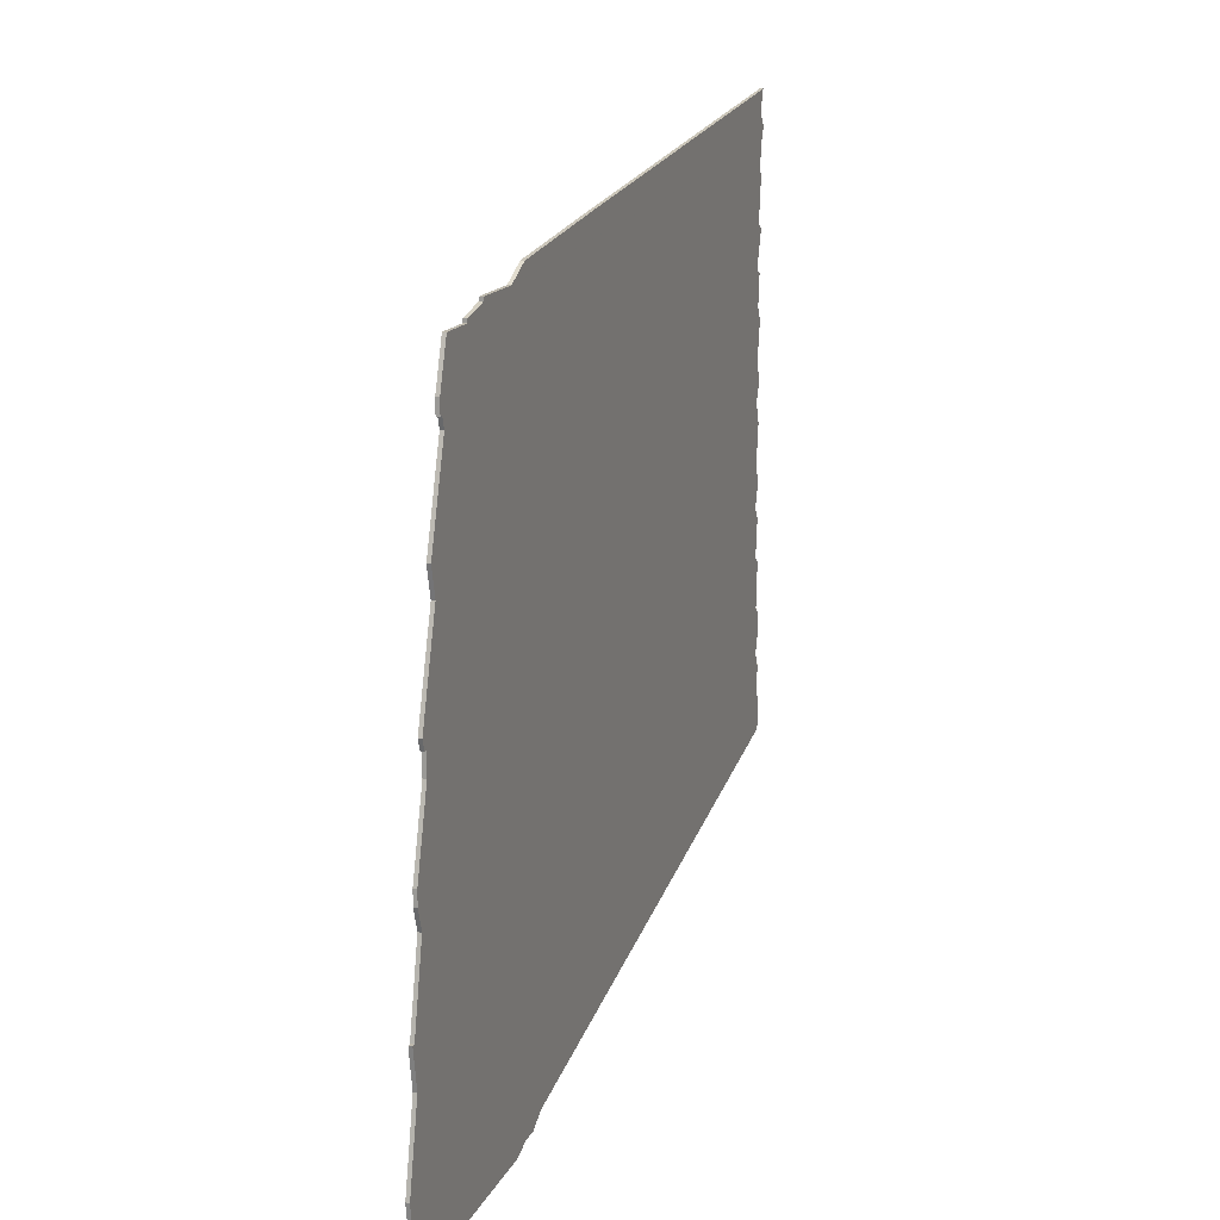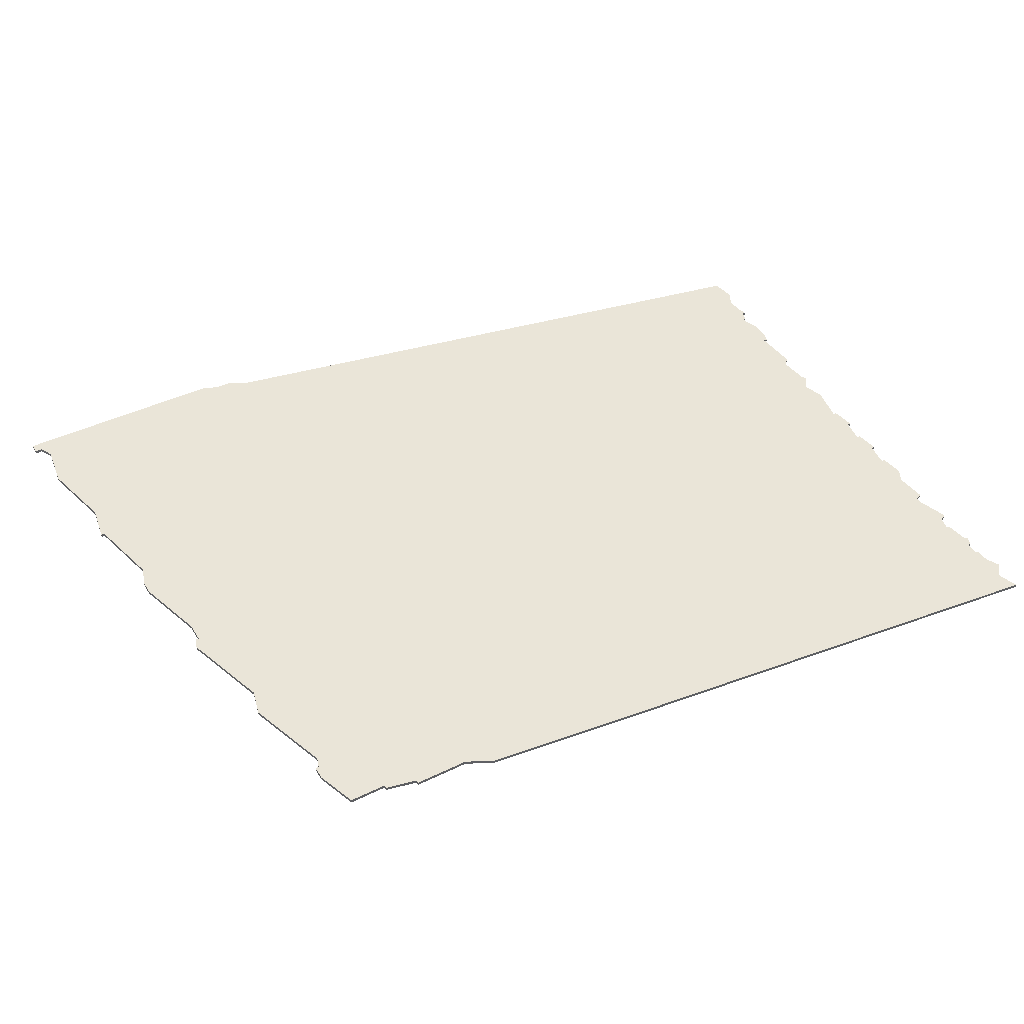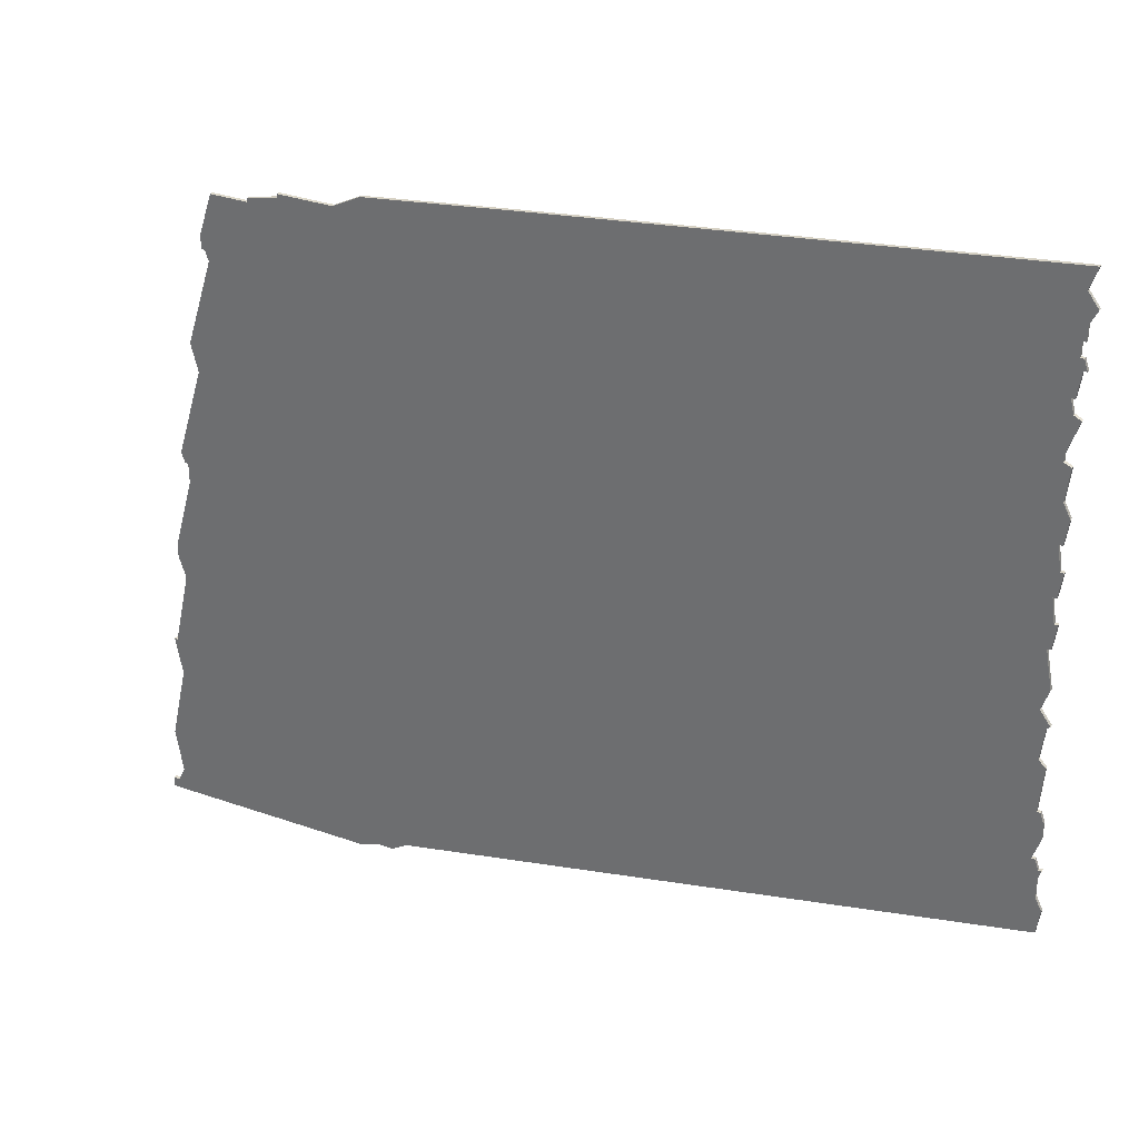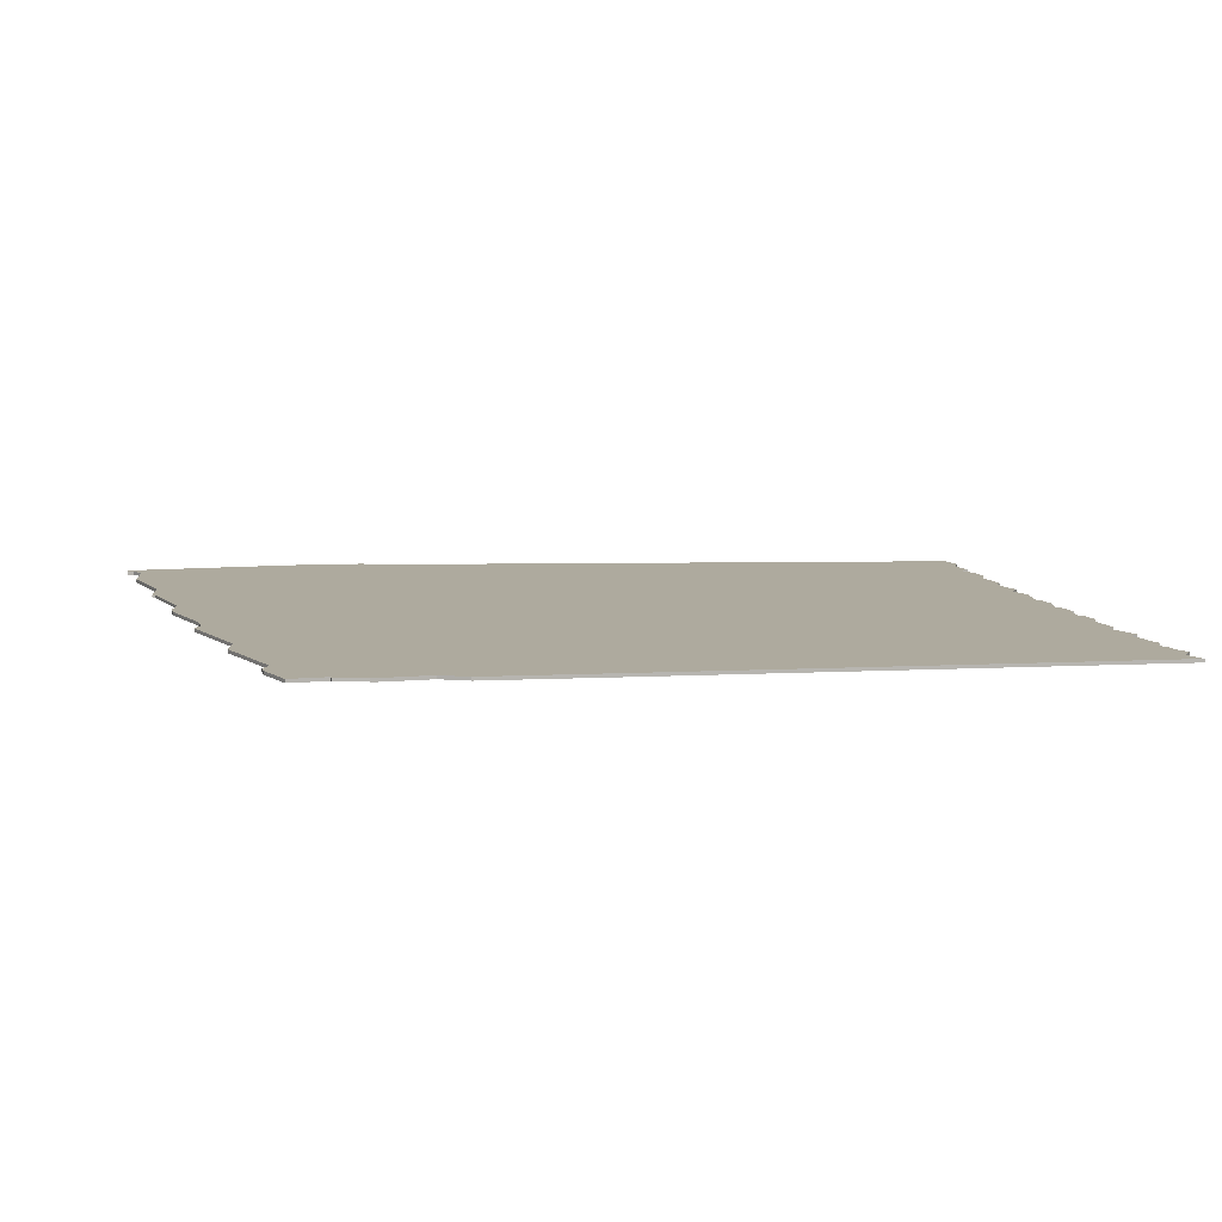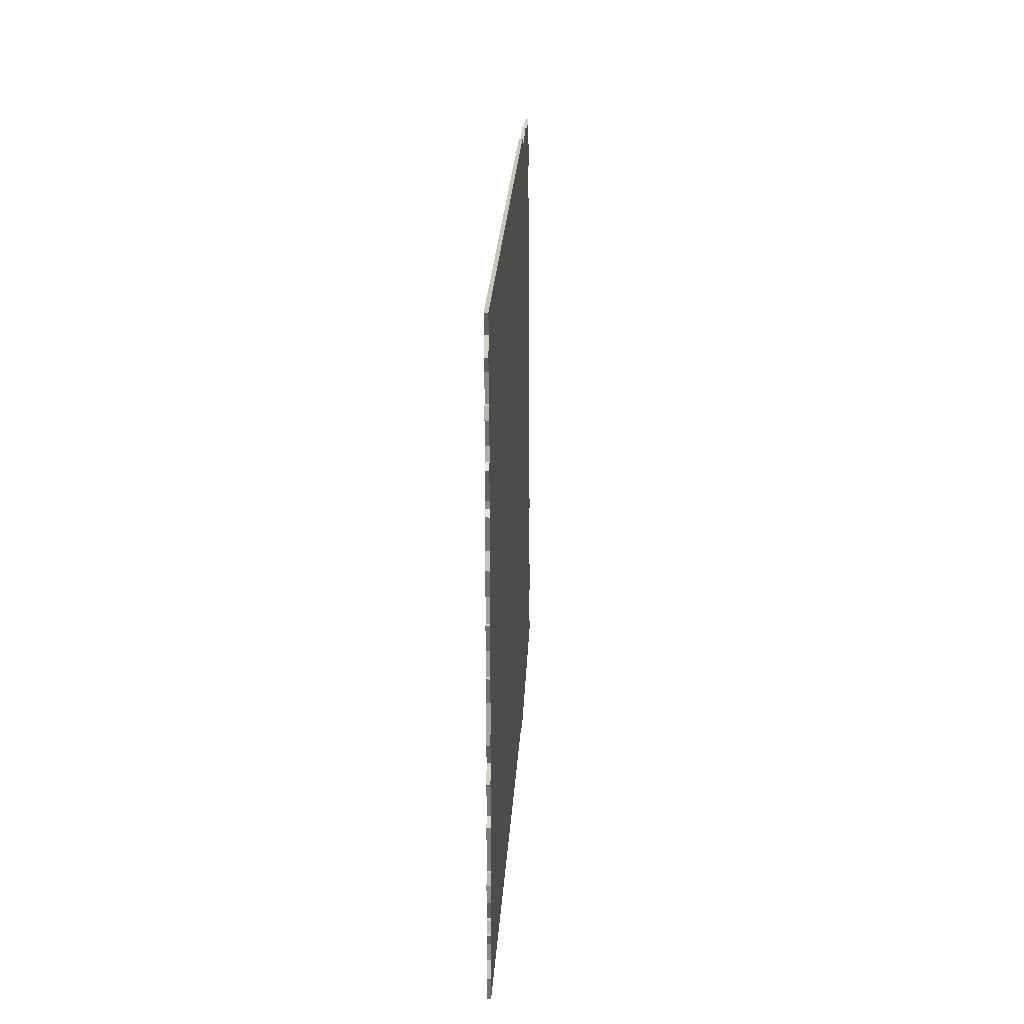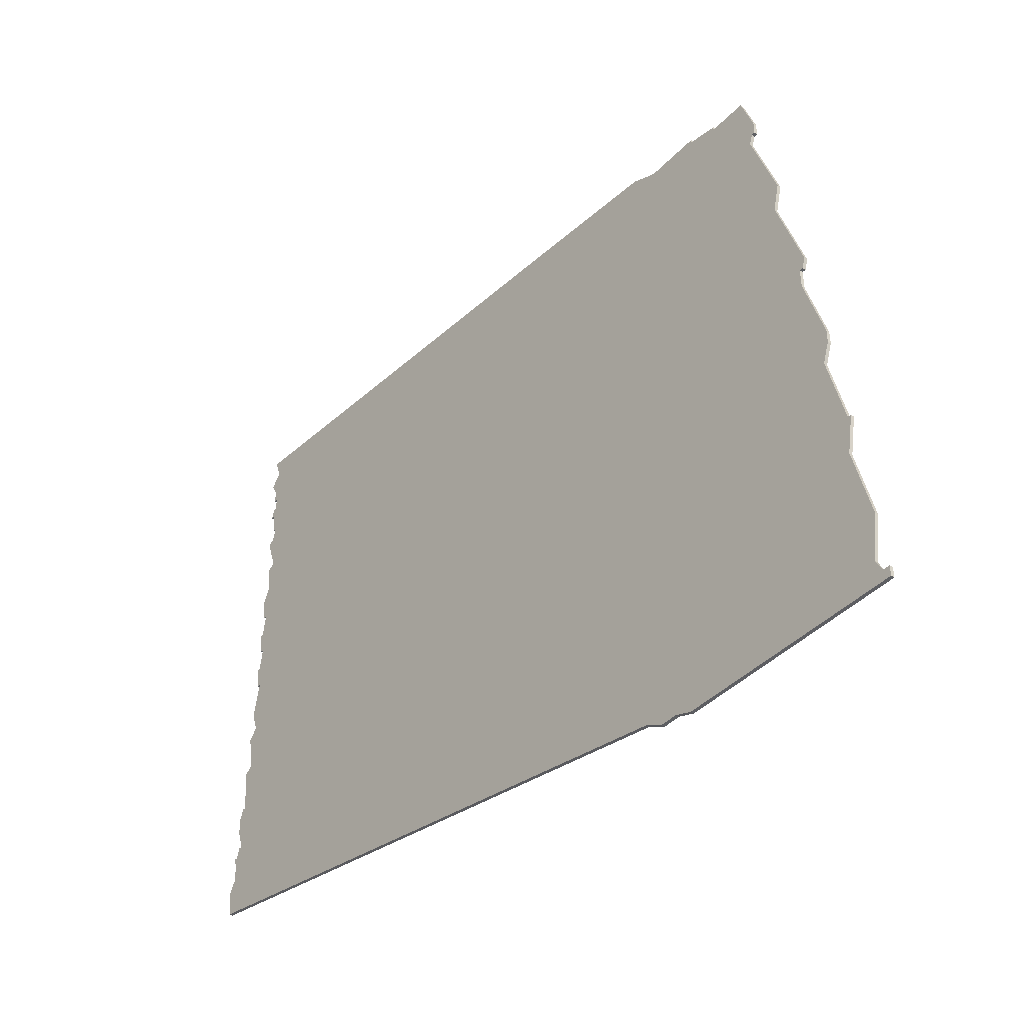
<metadata>
{"format":"obj","ext":"obj","renderer":"f3d","projection":"perspective","resolution":1024,"background":"white","views":[{"elev":15.2,"azim":108.6,"up":"+Y"},{"elev":44.7,"azim":150.4,"up":"+Z"},{"elev":31.7,"azim":-152.6,"up":"+Y"},{"elev":9.3,"azim":166.0,"up":"+Z"},{"elev":26.9,"azim":-87.5,"up":"+Y"},{"elev":-42.5,"azim":50.6,"up":"+Y"}]}
</metadata>
<code>
v 166 -467 0
v 168 -473 0
v 165 -477 0
v 167 -481 0
v 167 -485 0
v 168 -485 0
v 168 -489 0
v 167 -489 0
v 166 -492 0
v 167 -492 0
v 168 -499 0
v 169 -499 0
v 168 -503 0
v 166 -504 0
v 169 -513 0
v 169 -515 0
v 167 -516 0
v 168 -525 0
v 166 -529 0
v 167 -536 0
v 168 -536 0
v 167 -543 0
v 166 -543 0
v 167 -550 0
v 168 -550 0
v 167 -557 0
v 166 -557 0
v 167 -564 0
v 168 -564 0
v 166 -575 0
v 168 -581 0
v 165 -585 0
v 166 -586 0
v 167 -595 0
v 165 -597 0
v 166 -610 0
v 165 -610 0
v 164 -613 0
v 164 -618 0
v 166 -624 0
v 165 -624 0
v 164 -627 0
v 163 -627 0
v 164 -630 0
v 164 -635 0
v 162 -639 0
v 163 -646 0
v 343 -683 0
v 348 -686 0
v 353 -686 0
v 358 -688 0
v 420 -689 0
v 422 -689 0
v 422 -686 0
v 420 -686 0
v 418 -682 0
v 420 -669 0
v 415 -647 0
v 417 -636 0
v 416 -636 0
v 411 -614 0
v 413 -608 0
v 413 -604 0
v 407 -583 0
v 407 -577 0
v 408 -577 0
v 409 -574 0
v 401 -548 0
v 403 -540 0
v 395 -515 0
v 396 -512 0
v 397 -512 0
v 397 -508 0
v 393 -496 0
v 382 -496 0
v 382 -495 0
v 373 -493 0
v 373 -492 0
v 357 -492 0
v 349 -488 0
v 307 -483 0
v 166 -467 1
v 168 -473 1
v 165 -477 1
v 167 -481 1
v 167 -485 1
v 168 -485 1
v 168 -489 1
v 167 -489 1
v 166 -492 1
v 167 -492 1
v 168 -499 1
v 169 -499 1
v 168 -503 1
v 166 -504 1
v 169 -513 1
v 169 -515 1
v 167 -516 1
v 168 -525 1
v 166 -529 1
v 167 -536 1
v 168 -536 1
v 167 -543 1
v 166 -543 1
v 167 -550 1
v 168 -550 1
v 167 -557 1
v 166 -557 1
v 167 -564 1
v 168 -564 1
v 166 -575 1
v 168 -581 1
v 165 -585 1
v 166 -586 1
v 167 -595 1
v 165 -597 1
v 166 -610 1
v 165 -610 1
v 164 -613 1
v 164 -618 1
v 166 -624 1
v 165 -624 1
v 164 -627 1
v 163 -627 1
v 164 -630 1
v 164 -635 1
v 162 -639 1
v 163 -646 1
v 343 -683 1
v 348 -686 1
v 353 -686 1
v 358 -688 1
v 420 -689 1
v 422 -689 1
v 422 -686 1
v 420 -686 1
v 418 -682 1
v 420 -669 1
v 415 -647 1
v 417 -636 1
v 416 -636 1
v 411 -614 1
v 413 -608 1
v 413 -604 1
v 407 -583 1
v 407 -577 1
v 408 -577 1
v 409 -574 1
v 401 -548 1
v 403 -540 1
v 395 -515 1
v 396 -512 1
v 397 -512 1
v 397 -508 1
v 393 -496 1
v 382 -496 1
v 382 -495 1
v 373 -493 1
v 373 -492 1
v 357 -492 1
v 349 -488 1
v 307 -483 1
f 2 1 81
f 4 3 2
f 6 5 4
f 9 8 7
f 12 11 10
f 15 14 13
f 18 17 16
f 20 19 18
f 24 23 22
f 28 27 26
f 31 30 29
f 33 32 31
f 36 35 34
f 38 37 36
f 40 39 38
f 42 41 40
f 44 43 42
f 47 46 45
f 50 49 48
f 52 51 50
f 54 53 52
f 58 57 56
f 60 59 58
f 63 62 61
f 67 66 65
f 70 69 68
f 73 72 71
f 75 74 73
f 77 76 75
f 79 78 77
f 81 80 79
f 4 2 81
f 10 9 7
f 15 13 12
f 20 18 16
f 24 22 21
f 28 26 25
f 34 33 31
f 40 38 36
f 44 42 40
f 48 47 45
f 52 50 48
f 55 54 52
f 61 60 58
f 64 63 61
f 68 67 65
f 73 71 70
f 77 75 73
f 4 81 79
f 12 10 7
f 21 20 16
f 25 24 21
f 29 28 25
f 36 34 31
f 45 44 40
f 52 48 45
f 56 55 52
f 61 58 56
f 68 65 64
f 77 73 70
f 4 79 77
f 12 7 6
f 25 21 16
f 40 36 31
f 52 45 40
f 64 61 56
f 70 68 64
f 4 77 70
f 29 25 16
f 52 40 31
f 70 64 56
f 6 4 70
f 31 29 16
f 56 52 31
f 6 70 56
f 56 31 16
f 12 6 56
f 56 16 15
f 15 12 56
f 162 82 83
f 83 84 85
f 85 86 87
f 88 89 90
f 91 92 93
f 94 95 96
f 97 98 99
f 99 100 101
f 103 104 105
f 107 108 109
f 110 111 112
f 112 113 114
f 115 116 117
f 117 118 119
f 119 120 121
f 121 122 123
f 123 124 125
f 126 127 128
f 129 130 131
f 131 132 133
f 133 134 135
f 137 138 139
f 139 140 141
f 142 143 144
f 146 147 148
f 149 150 151
f 152 153 154
f 154 155 156
f 156 157 158
f 158 159 160
f 160 161 162
f 162 83 85
f 88 90 91
f 93 94 96
f 97 99 101
f 102 103 105
f 106 107 109
f 112 114 115
f 117 119 121
f 121 123 125
f 126 128 129
f 129 131 133
f 133 135 136
f 139 141 142
f 142 144 145
f 146 148 149
f 151 152 154
f 154 156 158
f 160 162 85
f 88 91 93
f 97 101 102
f 102 105 106
f 106 109 110
f 112 115 117
f 121 125 126
f 126 129 133
f 133 136 137
f 137 139 142
f 145 146 149
f 151 154 158
f 158 160 85
f 87 88 93
f 97 102 106
f 112 117 121
f 121 126 133
f 137 142 145
f 145 149 151
f 151 158 85
f 97 106 110
f 112 121 133
f 137 145 151
f 151 85 87
f 97 110 112
f 112 133 137
f 137 151 87
f 97 112 137
f 137 87 93
f 96 97 137
f 137 93 96
f 83 82 2
f 2 82 1
f 84 83 3
f 3 83 2
f 85 84 4
f 4 84 3
f 86 85 5
f 5 85 4
f 87 86 6
f 6 86 5
f 88 87 7
f 7 87 6
f 89 88 8
f 8 88 7
f 90 89 9
f 9 89 8
f 91 90 10
f 10 90 9
f 92 91 11
f 11 91 10
f 93 92 12
f 12 92 11
f 94 93 13
f 13 93 12
f 95 94 14
f 14 94 13
f 96 95 15
f 15 95 14
f 97 96 16
f 16 96 15
f 98 97 17
f 17 97 16
f 99 98 18
f 18 98 17
f 100 99 19
f 19 99 18
f 101 100 20
f 20 100 19
f 102 101 21
f 21 101 20
f 103 102 22
f 22 102 21
f 104 103 23
f 23 103 22
f 105 104 24
f 24 104 23
f 106 105 25
f 25 105 24
f 107 106 26
f 26 106 25
f 108 107 27
f 27 107 26
f 109 108 28
f 28 108 27
f 110 109 29
f 29 109 28
f 111 110 30
f 30 110 29
f 112 111 31
f 31 111 30
f 113 112 32
f 32 112 31
f 114 113 33
f 33 113 32
f 115 114 34
f 34 114 33
f 116 115 35
f 35 115 34
f 117 116 36
f 36 116 35
f 118 117 37
f 37 117 36
f 119 118 38
f 38 118 37
f 120 119 39
f 39 119 38
f 121 120 40
f 40 120 39
f 122 121 41
f 41 121 40
f 123 122 42
f 42 122 41
f 124 123 43
f 43 123 42
f 125 124 44
f 44 124 43
f 126 125 45
f 45 125 44
f 127 126 46
f 46 126 45
f 128 127 47
f 47 127 46
f 129 128 48
f 48 128 47
f 130 129 49
f 49 129 48
f 131 130 50
f 50 130 49
f 132 131 51
f 51 131 50
f 133 132 52
f 52 132 51
f 134 133 53
f 53 133 52
f 135 134 54
f 54 134 53
f 136 135 55
f 55 135 54
f 137 136 56
f 56 136 55
f 138 137 57
f 57 137 56
f 139 138 58
f 58 138 57
f 140 139 59
f 59 139 58
f 141 140 60
f 60 140 59
f 142 141 61
f 61 141 60
f 143 142 62
f 62 142 61
f 144 143 63
f 63 143 62
f 145 144 64
f 64 144 63
f 146 145 65
f 65 145 64
f 147 146 66
f 66 146 65
f 148 147 67
f 67 147 66
f 149 148 68
f 68 148 67
f 150 149 69
f 69 149 68
f 151 150 70
f 70 150 69
f 152 151 71
f 71 151 70
f 153 152 72
f 72 152 71
f 154 153 73
f 73 153 72
f 155 154 74
f 74 154 73
f 156 155 75
f 75 155 74
f 157 156 76
f 76 156 75
f 158 157 77
f 77 157 76
f 159 158 78
f 78 158 77
f 160 159 79
f 79 159 78
f 161 160 80
f 80 160 79
f 82 162 1
f 1 162 81
f 162 161 81
f 81 161 80

</code>
